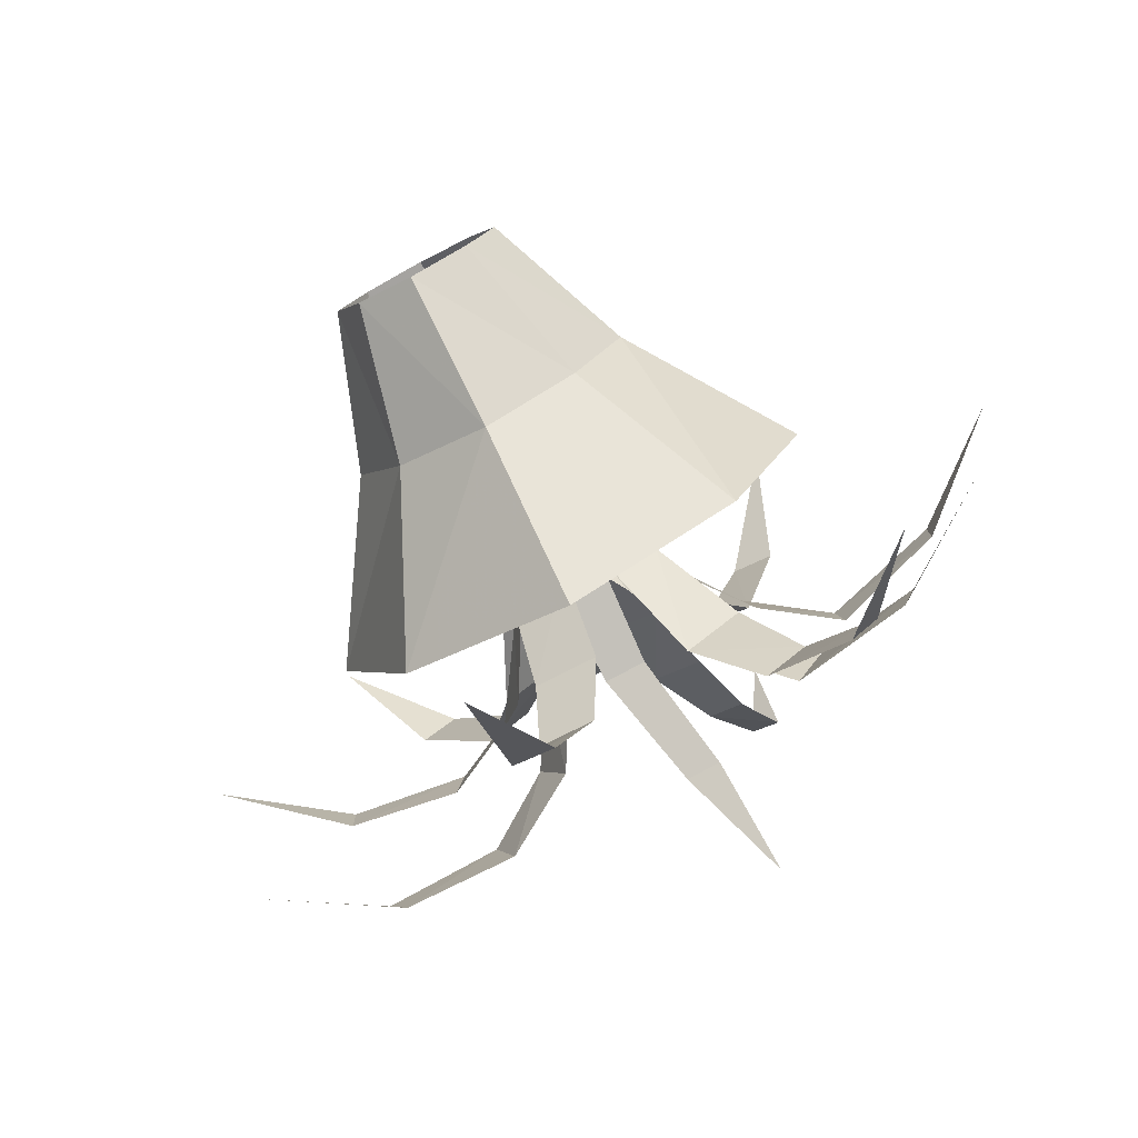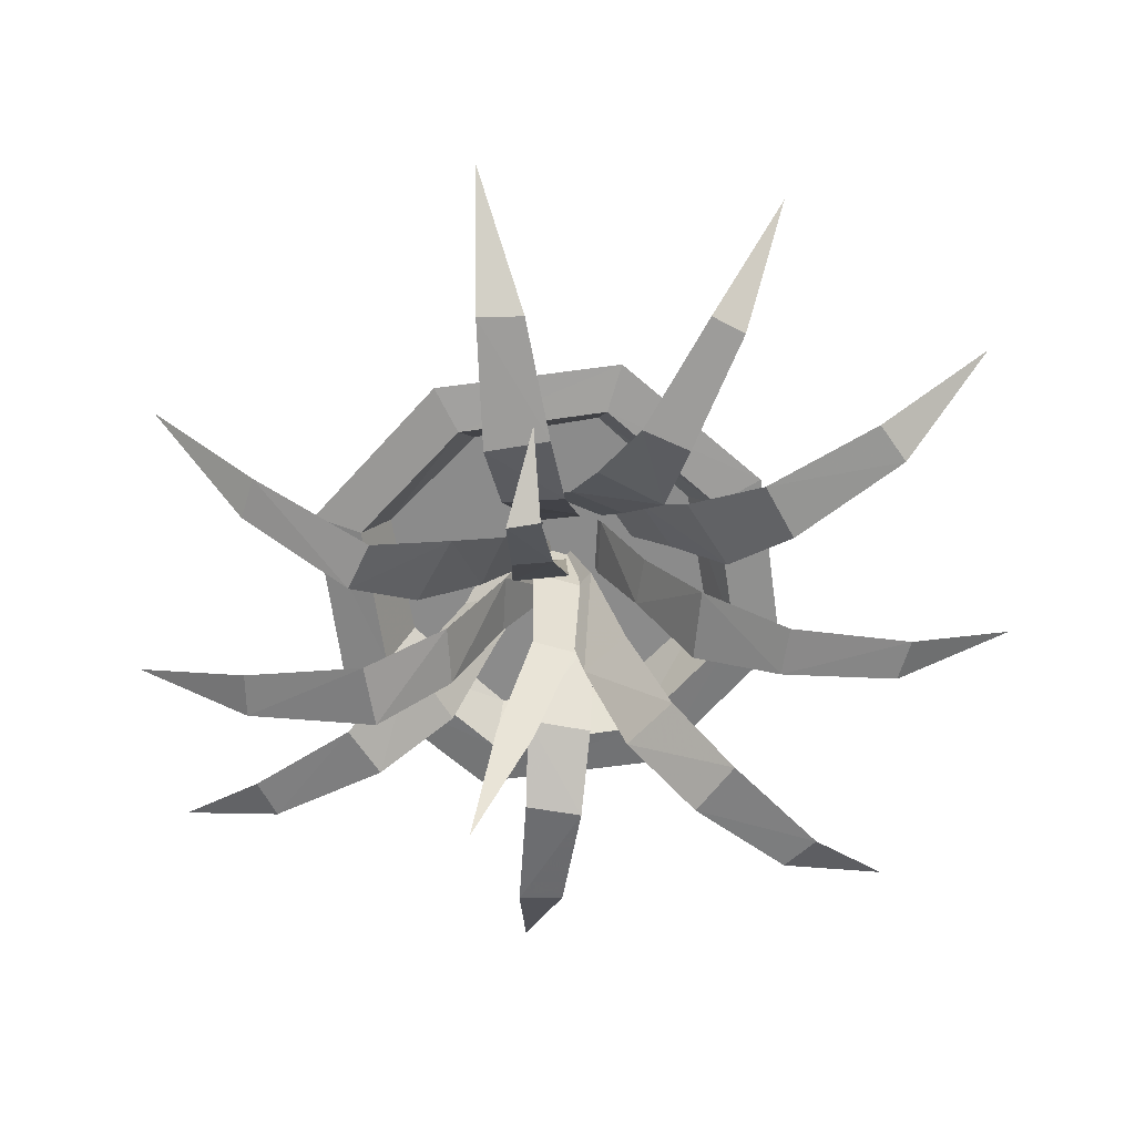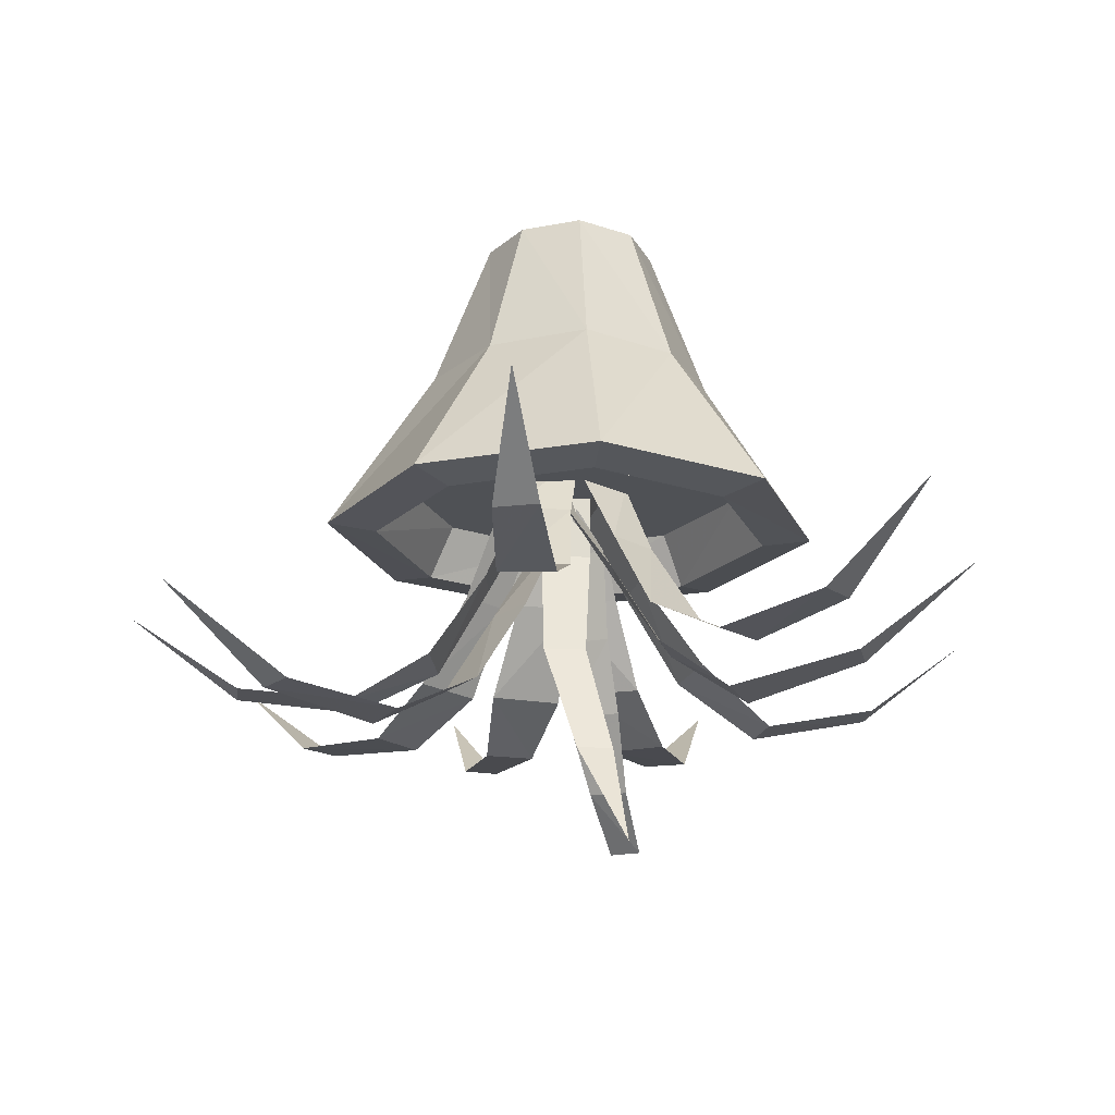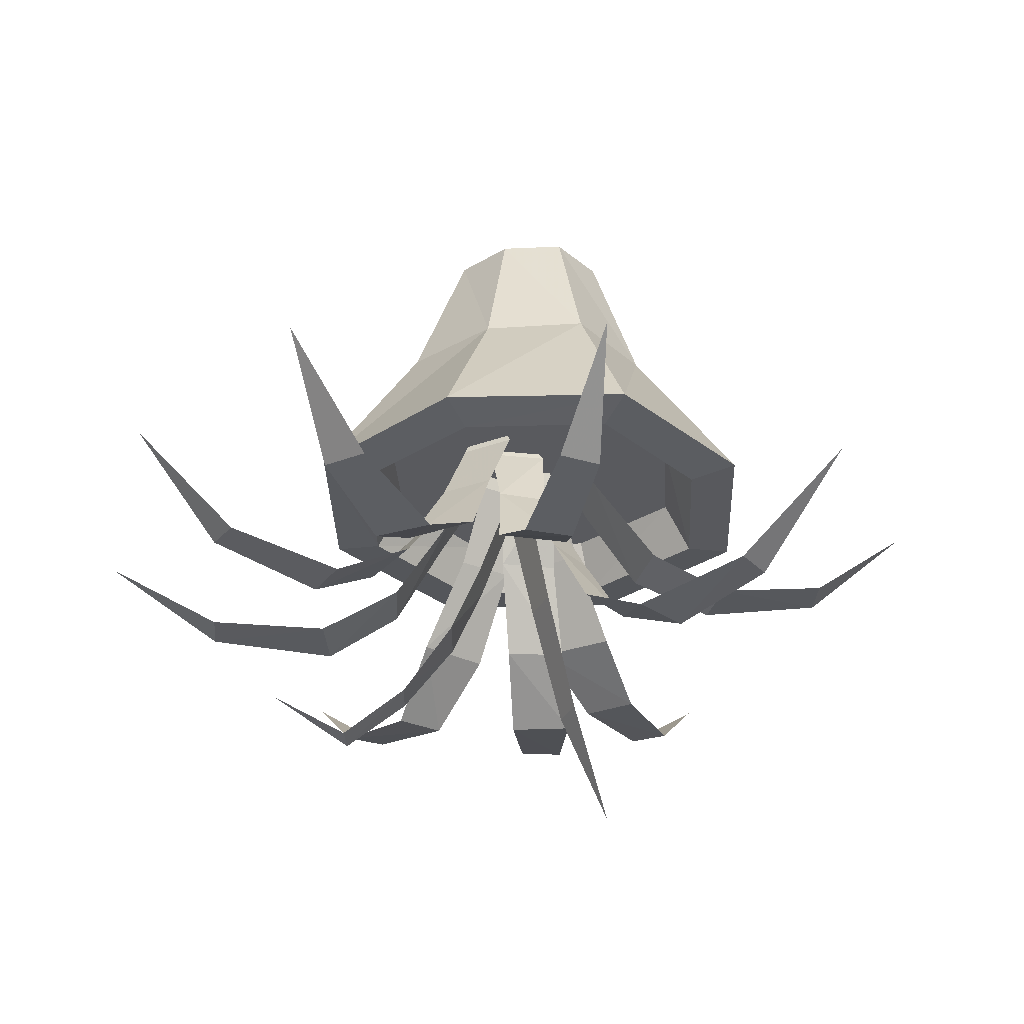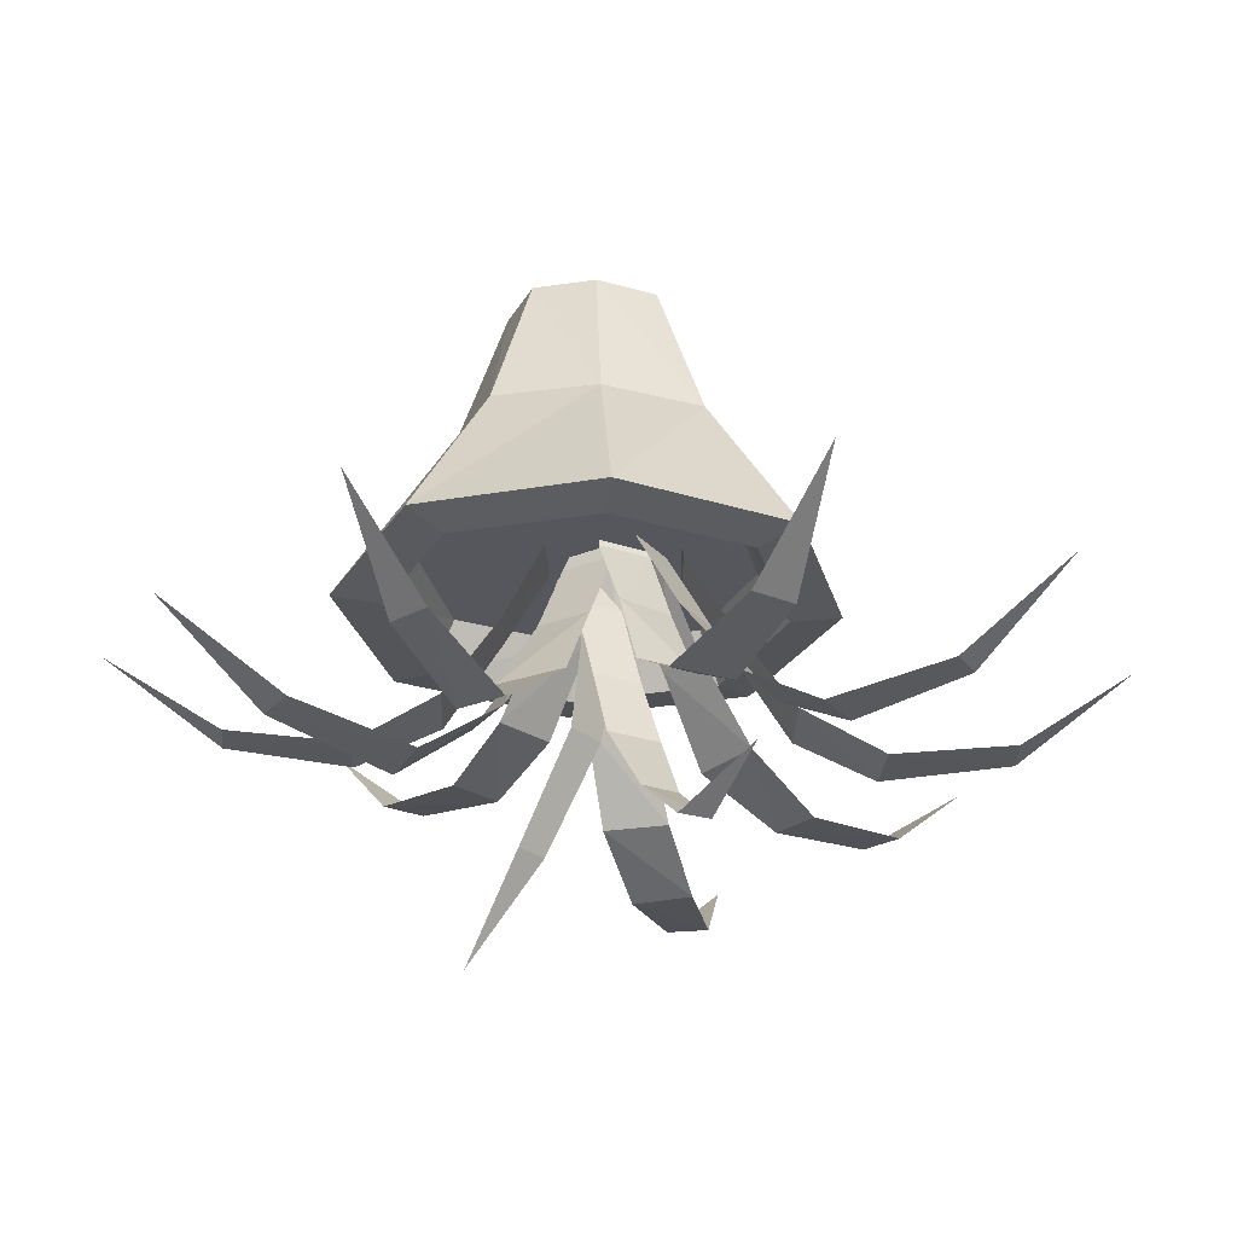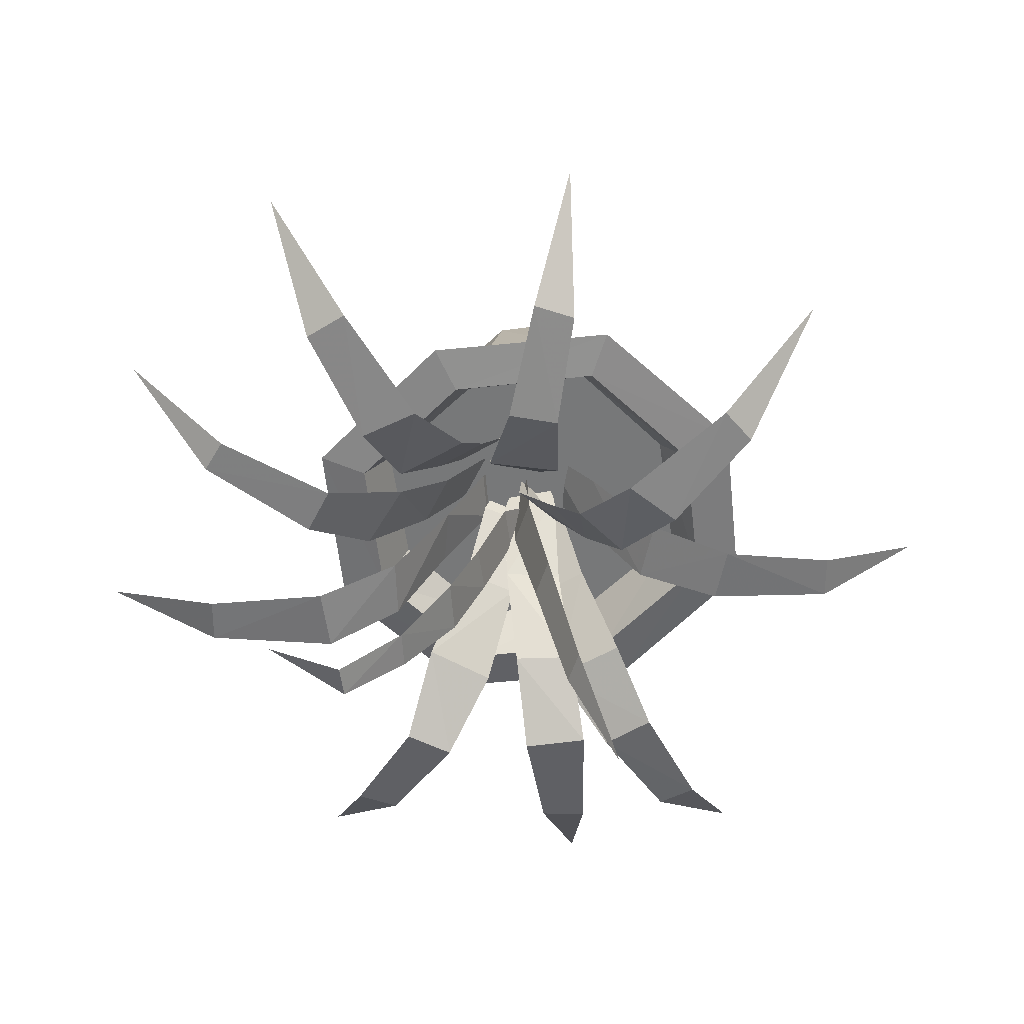
<metadata>
{"format":"obj","ext":"obj","renderer":"f3d","projection":"perspective","resolution":1024,"background":"white","views":[{"elev":-79.1,"azim":-151.9,"up":"+Z"},{"elev":-63.9,"azim":-16.9,"up":"+Y"},{"elev":-19.7,"azim":173.8,"up":"+Y"},{"elev":-31.6,"azim":67.1,"up":"+Y"},{"elev":-27.5,"azim":-50.4,"up":"+Y"},{"elev":-57.4,"azim":71.4,"up":"+Y"}]}
</metadata>
<code>
v 0.1562 -0.1641 0
v 0.09375 0 0
v 0.0625 0 0.0625
v 0.1016 -0.1641 0.1016
v 0.1875 -0.3438 0.1875
v 0.2734 -0.3438 0
v 0.1016 -0.1641 -0.1016
v 0.0625 0 -0.0625
v 0 -0.1641 -0.1562
v 0 0 -0.09375
v -0.1016 -0.1641 -0.1016
v -0.0625 0 -0.0625
v -0.1562 -0.1641 0
v -0.09375 0 0
v -0.1016 -0.1641 0.1016
v -0.0625 0 0.0625
v 0 -0.1641 0.1562
v 0 0 0.09375
v 0 -0.3438 0.2734
v -0.1875 -0.3438 0.1875
v -0.1484 -0.3516 0.1484
v 0 -0.3516 0.2188
v 0.1484 -0.3516 0.1484
v 0.2188 -0.3516 0
v 0.1875 -0.3438 -0.1875
v 0 -0.3438 -0.2734
v -0.1875 -0.3438 -0.1875
v -0.2734 -0.3438 0
v -0.2188 -0.3516 0
v -0.1484 -0.3516 -0.1484
v -0.125 -0.2969 -0.125
v -0.1875 -0.2969 0
v -0.125 -0.2969 0.125
v 0 -0.2969 0.1875
v 0.125 -0.2969 0.125
v 0.1875 -0.2969 0
v 0.1484 -0.3516 -0.1484
v 0 -0.3516 -0.2188
v 0 -0.2969 -0.1875
v 0.125 -0.2969 -0.125
v -0.02344 -0.1953 0
v -0.0625 -0.2891 0
v -0.007812 -0.2891 -0.03906
v -0.03906 -0.375 -0.07812
v -0.08594 -0.375 -0.03906
v -0.1328 -0.4688 -0.07812
v -0.07031 -0.4688 -0.1328
v -0.1328 -0.5156 -0.1953
v -0.1797 -0.5156 -0.1562
v -0.2578 -0.5 -0.2578
v -0.2266 -0.5 -0.2891
v -0.3203 -0.4062 -0.375
v 0.01562 -0.1641 0.01562
v -0.007812 -0.2578 -0.01562
v 0.04688 -0.2578 0
v 0.07031 -0.3359 -0.05469
v 0.007812 -0.3438 -0.07031
v 0.01562 -0.4297 -0.1328
v 0.08594 -0.4297 -0.125
v 0.1016 -0.4688 -0.2109
v 0.03906 -0.4688 -0.2188
v 0.07031 -0.4453 -0.3516
v 0.1172 -0.4453 -0.3359
v 0.1094 -0.3438 -0.4609
v 0.007812 -0.2656 0.01562
v 0.01562 -0.3594 -0.02344
v 0.03906 -0.3594 0.03125
v 0.08594 -0.4453 0.007812
v 0.05469 -0.4453 -0.04688
v 0.1094 -0.5391 -0.07031
v 0.1406 -0.5391 -0.007812
v 0.2188 -0.5859 -0.03906
v 0.1953 -0.5859 -0.1016
v 0.3125 -0.5703 -0.1484
v 0.3359 -0.5703 -0.1094
v 0.4453 -0.4766 -0.1797
v 0 -0.2109 0.03125
v 0.03906 -0.3047 0.07812
v -0.02344 -0.3047 0.08594
v -0.01562 -0.3906 0.1328
v 0.04688 -0.3906 0.125
v 0.07031 -0.4844 0.1875
v -0.007812 -0.4844 0.2031
v 0.01562 -0.5312 0.2812
v 0.07031 -0.5312 0.2734
v 0.08594 -0.5156 0.4062
v 0.04688 -0.5156 0.4141
v 0.09375 -0.4219 0.5234
v 0.007812 -0.2109 0.03906
v 0.05469 -0.3047 0.007812
v 0.03906 -0.3047 0.07031
v 0.08594 -0.3906 0.07812
v 0.09375 -0.3906 0.02344
v 0.1562 -0.4844 0.02344
v 0.1406 -0.4844 0.1016
v 0.2344 -0.5312 0.1094
v 0.2422 -0.5312 0.05469
v 0.3672 -0.5156 0.07812
v 0.3672 -0.5156 0.125
v 0.4922 -0.4219 0.125
v 0.03906 -0.2109 0.07031
v 0.07812 -0.3047 0.0625
v 0.03125 -0.3047 0.1016
v 0.0625 -0.3906 0.1406
v 0.1094 -0.3906 0.1016
v 0.1562 -0.4844 0.1406
v 0.09375 -0.4844 0.1953
v 0.1562 -0.5312 0.2578
v 0.2031 -0.5312 0.2109
v 0.2891 -0.5156 0.3203
v 0.25 -0.5156 0.3516
v 0.3516 -0.4219 0.4297
v -0.007812 -0.2109 0.03125
v 0.01562 -0.3047 0.07031
v -0.03906 -0.3047 0.04688
v -0.0625 -0.3906 0.09375
v 0 -0.3906 0.1094
v -0.03125 -0.4844 0.1641
v -0.09375 -0.4844 0.1406
v -0.1328 -0.5312 0.2109
v -0.07031 -0.5312 0.2422
v -0.1328 -0.5156 0.3594
v -0.1797 -0.5156 0.3438
v -0.2188 -0.4219 0.4688
v -0.007812 -0.2188 0.02344
v -0.02344 -0.3125 0.05469
v -0.03125 -0.3125 -0.007812
v -0.07812 -0.3984 0
v -0.07031 -0.3984 0.0625
v -0.1328 -0.4922 0.08594
v -0.1484 -0.4922 0.007812
v -0.2266 -0.5547 0.03125
v -0.2188 -0.5547 0.08594
v -0.3516 -0.5234 0.1094
v -0.3516 -0.5234 0.0625
v -0.4688 -0.4297 0.1094
v 0.02344 -0.2188 0.007812
v -0.01562 -0.3125 0.03125
v 0.01562 -0.3125 -0.02344
v -0.03906 -0.3984 -0.04688
v -0.05469 -0.3984 0.01562
v -0.1094 -0.4922 -0.01562
v -0.08594 -0.4922 -0.07812
v -0.1562 -0.5547 -0.1172
v -0.1875 -0.5547 -0.05469
v -0.3047 -0.5234 -0.1172
v -0.2891 -0.5234 -0.1641
v -0.4141 -0.4297 -0.1953
v 0.007812 -0.3594 0.03906
v -0.007812 -0.3125 0.007812
v -0.03906 -0.3594 0.01562
v -0.04688 -0.4531 0.04688
v 0 -0.4531 0.07031
v -0.0625 -0.5312 0.07812
v -0.007812 -0.5312 0.1016
v -0.03906 -0.6094 0.1484
v -0.07812 -0.6094 0.1328
v -0.1016 -0.6641 0.1953
v -0.07031 -0.6641 0.2109
v -0.1016 -0.6172 0.2891
v 0 -0.2031 0.03906
v -0.02344 -0.25 0.01562
v 0.02344 -0.25 0.01562
v 0.02344 -0.2891 0.01562
v -0.02344 -0.2891 0.01562
v -0.02344 -0.3672 0.01562
v 0.03125 -0.3672 0.01562
v 0.03125 -0.4844 -0.007812
v -0.01562 -0.4844 -0.007812
v -0.03906 -0.6094 -0.05469
v 0 -0.6094 -0.05469
v -0.04688 -0.7266 -0.1172
f 1 2 3
f 1 3 4
f 1 4 5
f 1 5 6
f 1 6 7
f 1 7 2
f 2 7 8
f 8 7 9
f 8 9 10
f 10 9 11
f 10 11 12
f 12 11 13
f 12 13 14
f 14 13 15
f 14 15 16
f 16 15 17
f 16 17 18
f 18 17 4
f 18 4 3
f 19 5 4
f 19 4 17
f 19 17 20
f 6 25 7
f 7 25 9
f 9 25 26
f 9 26 11
f 11 26 27
f 11 27 13
f 13 27 28
f 13 28 15
f 15 28 20
f 15 20 17
f 29 30 31
f 29 31 32
f 29 32 21
f 21 32 33
f 21 33 22
f 22 33 34
f 22 34 23
f 23 34 35
f 23 35 24
f 24 35 36
f 24 36 37
f 36 40 37
f 37 40 38
f 38 40 39
f 38 39 30
f 30 39 31
f 19 20 21
f 19 21 22
f 19 22 5
f 5 22 23
f 5 23 6
f 6 23 24
f 6 24 25
f 29 21 20
f 29 20 28
f 29 28 30
f 24 37 25
f 25 37 26
f 26 37 38
f 26 38 27
f 27 38 30
f 27 30 28
f 36 35 34
f 36 34 33
f 36 33 32
f 36 32 31
f 36 31 39
f 36 39 40
f 41 42 43
f 41 43 42
f 42 43 44
f 42 44 45
f 42 45 43
f 43 45 44
f 44 45 46
f 44 46 47
f 44 47 45
f 45 47 46
f 46 47 48
f 46 48 49
f 46 49 47
f 47 49 48
f 48 49 50
f 48 50 51
f 48 51 49
f 49 51 50
f 50 51 52
f 50 52 51
f 53 54 55
f 53 55 54
f 54 55 56
f 54 56 57
f 54 57 55
f 55 57 56
f 56 57 58
f 56 58 59
f 56 59 57
f 57 59 58
f 58 59 60
f 58 60 61
f 58 61 59
f 59 61 60
f 60 61 62
f 60 62 63
f 60 63 61
f 61 63 62
f 62 63 64
f 62 64 63
f 77 78 79
f 77 79 78
f 78 79 80
f 78 80 81
f 78 81 79
f 79 81 80
f 80 81 82
f 80 82 83
f 80 83 81
f 81 83 82
f 82 83 84
f 82 84 85
f 82 85 83
f 83 85 84
f 84 85 86
f 84 86 87
f 84 87 85
f 85 87 86
f 86 87 88
f 86 88 87
f 89 90 91
f 89 91 90
f 90 91 92
f 90 92 93
f 90 93 91
f 91 93 92
f 92 93 94
f 92 94 95
f 92 95 93
f 93 95 94
f 94 95 96
f 94 96 97
f 94 97 95
f 95 97 96
f 96 97 98
f 96 98 99
f 96 99 97
f 97 99 98
f 98 99 100
f 98 100 99
f 101 102 103
f 101 103 102
f 102 103 104
f 102 104 105
f 102 105 103
f 103 105 104
f 104 105 106
f 104 106 107
f 104 107 105
f 105 107 106
f 106 107 108
f 106 108 109
f 106 109 107
f 107 109 108
f 108 109 110
f 108 110 111
f 108 111 109
f 109 111 110
f 110 111 112
f 110 112 111
f 113 114 115
f 113 115 114
f 114 115 116
f 114 116 117
f 114 117 115
f 115 117 116
f 116 117 118
f 116 118 119
f 116 119 117
f 117 119 118
f 118 119 120
f 118 120 121
f 118 121 119
f 119 121 120
f 120 121 122
f 120 122 123
f 120 123 121
f 121 123 122
f 122 123 124
f 122 124 123
f 125 126 127
f 125 127 126
f 126 127 128
f 126 128 129
f 126 129 127
f 127 129 128
f 128 129 130
f 128 130 131
f 128 131 129
f 129 131 130
f 130 131 132
f 130 132 133
f 130 133 131
f 131 133 132
f 132 133 134
f 132 134 135
f 132 135 133
f 133 135 134
f 134 135 136
f 134 136 135
f 137 138 139
f 137 139 138
f 138 139 140
f 138 140 141
f 138 141 139
f 139 141 140
f 140 141 142
f 140 142 143
f 140 143 141
f 141 143 142
f 142 143 144
f 142 144 145
f 142 145 143
f 143 145 144
f 144 145 146
f 144 146 147
f 144 147 145
f 145 147 146
f 146 147 148
f 146 148 147
f 65 66 67
f 65 67 66
f 66 67 68
f 66 68 69
f 66 69 67
f 67 69 68
f 68 69 70
f 68 70 71
f 68 71 69
f 69 71 70
f 70 71 72
f 70 72 73
f 70 73 71
f 71 73 72
f 72 73 74
f 72 74 75
f 72 75 73
f 73 75 74
f 74 75 76
f 74 76 75
f 149 150 151
f 149 151 152
f 149 152 153
f 149 153 151
f 149 151 150
f 154 155 153
f 154 153 152
f 154 152 155
f 154 155 156
f 154 156 157
f 154 157 155
f 155 157 156
f 156 157 158
f 156 158 159
f 156 159 157
f 157 159 158
f 158 159 160
f 158 160 159
f 151 153 152
f 152 153 155
f 161 162 163
f 161 163 162
f 162 163 164
f 162 164 165
f 162 165 163
f 163 165 164
f 164 165 166
f 164 166 167
f 164 167 165
f 165 167 166
f 166 167 168
f 166 168 169
f 166 169 167
f 167 169 168
f 168 169 170
f 168 170 171
f 168 171 169
f 169 171 170
f 170 171 172
f 170 172 171

</code>
